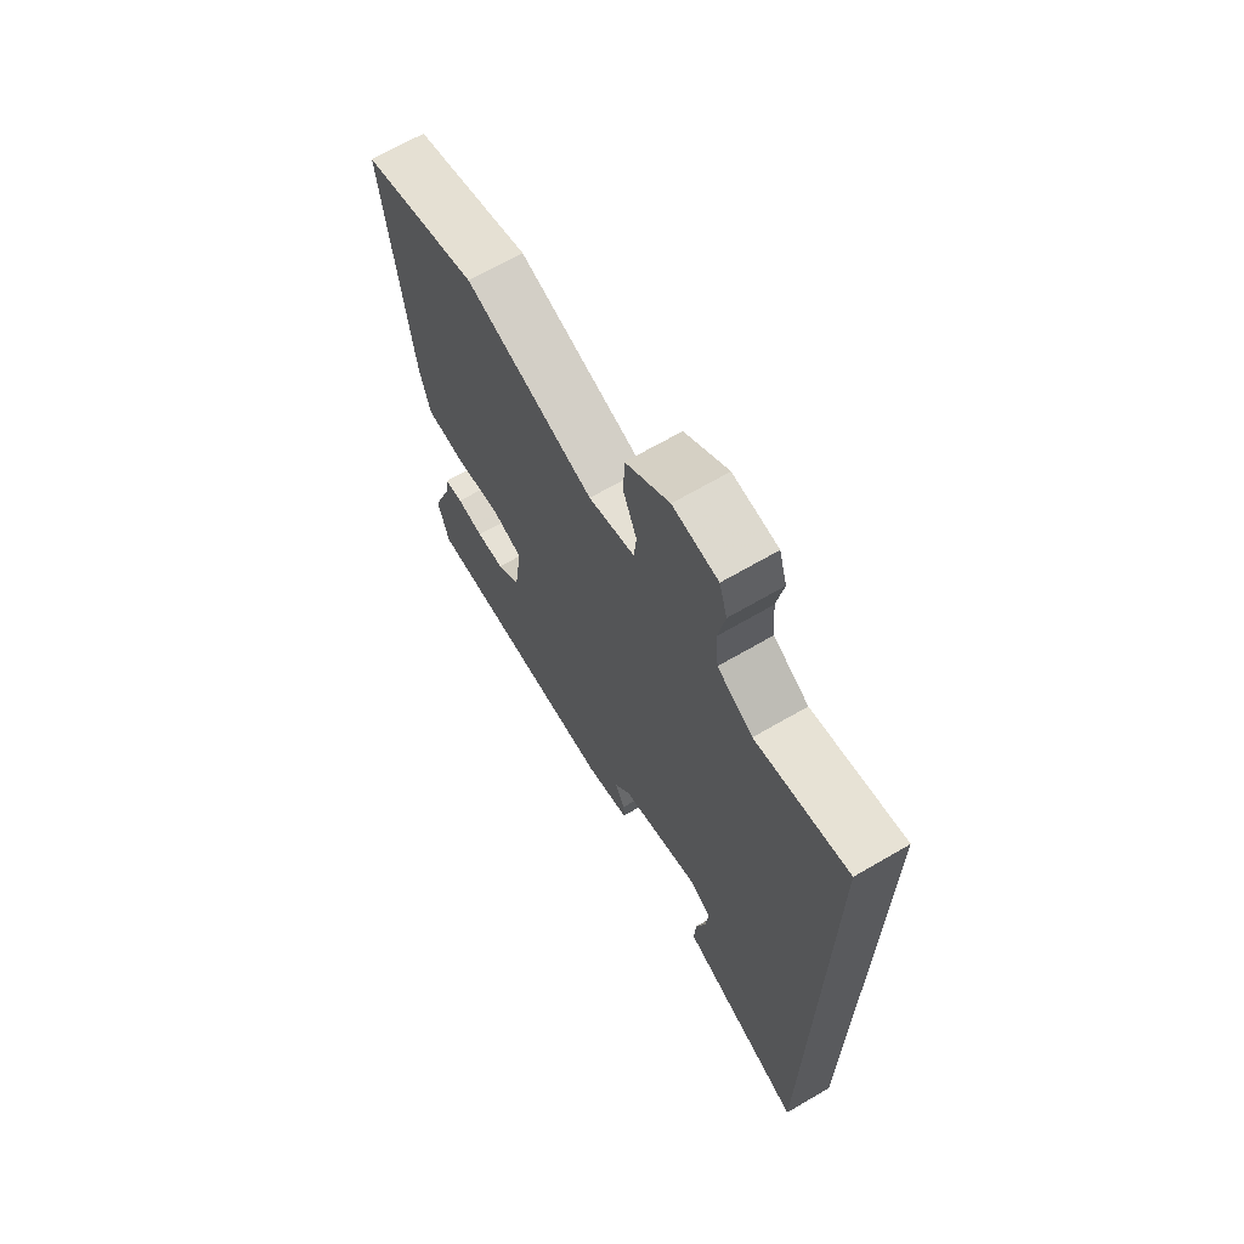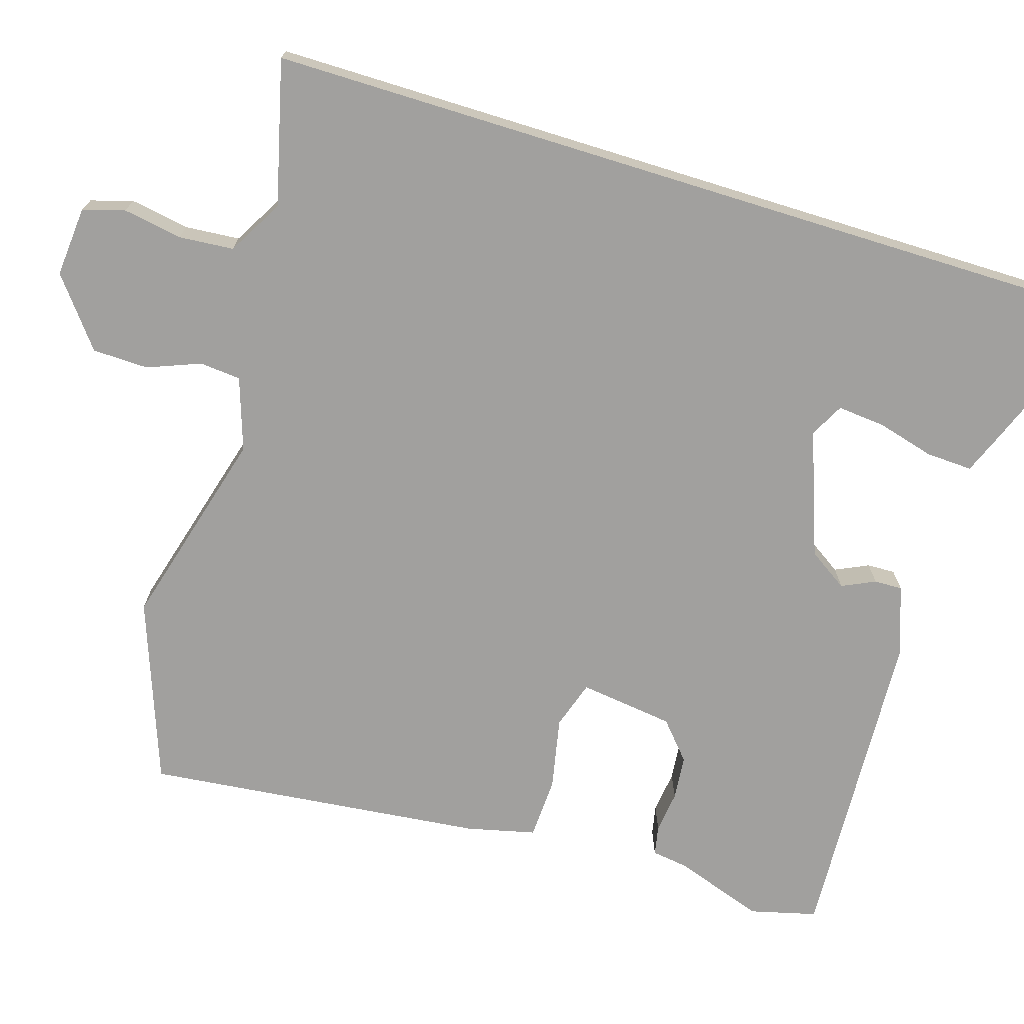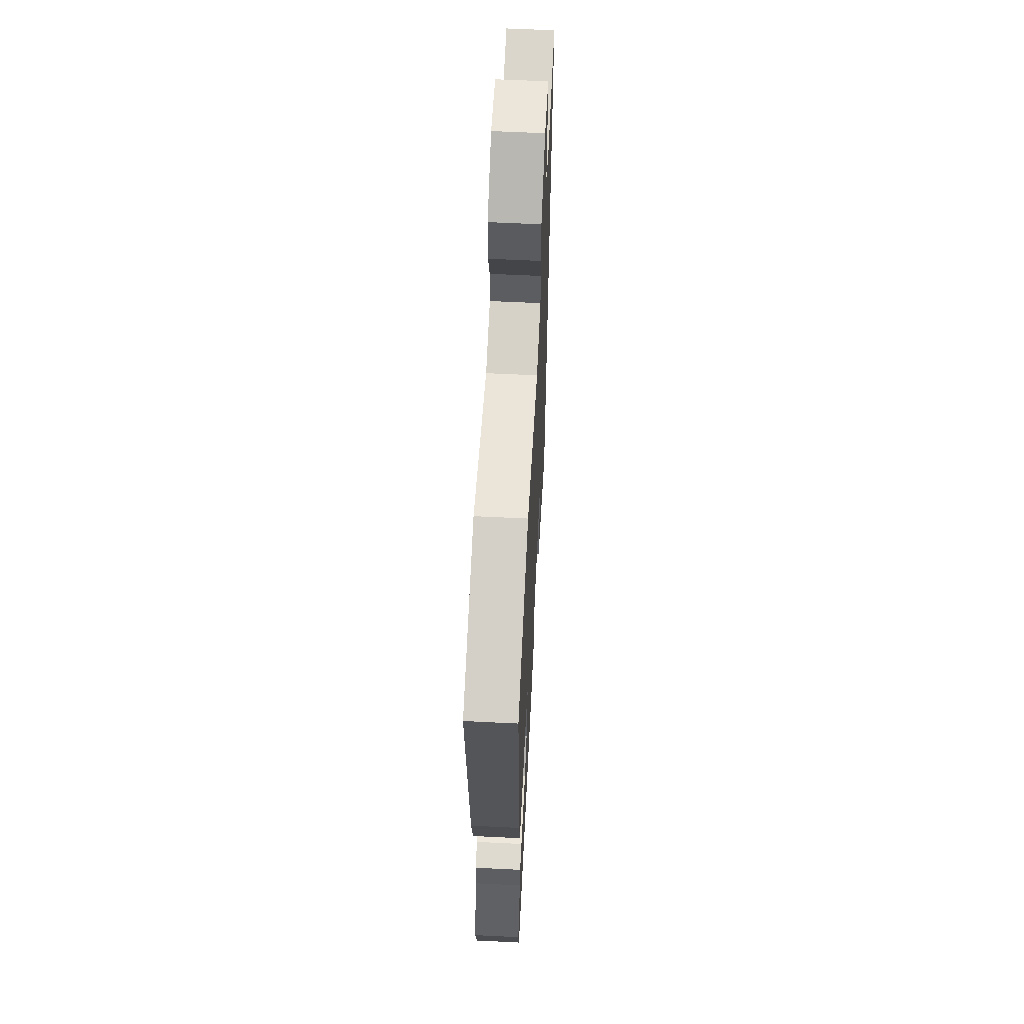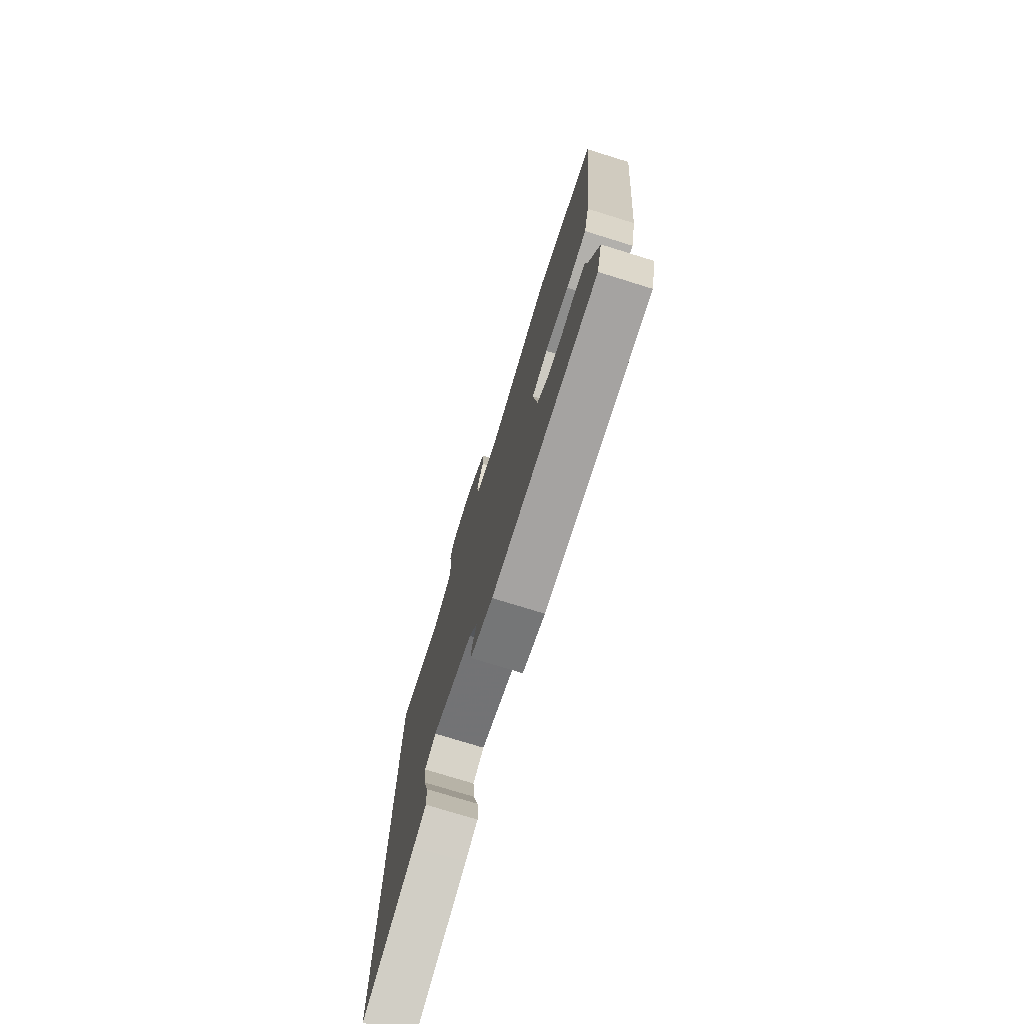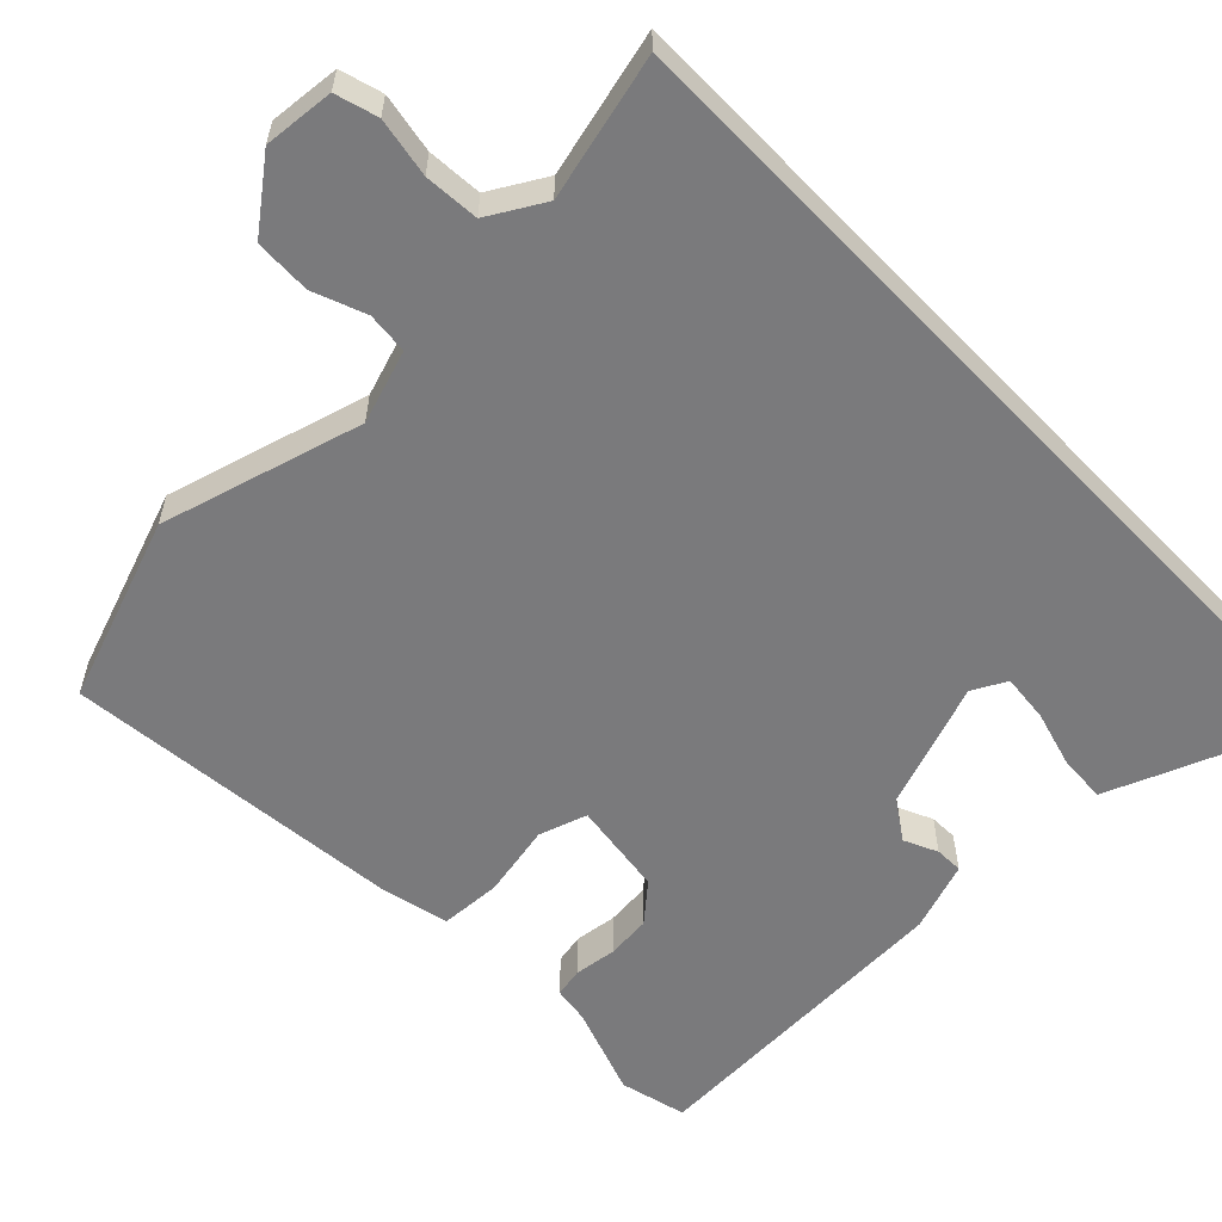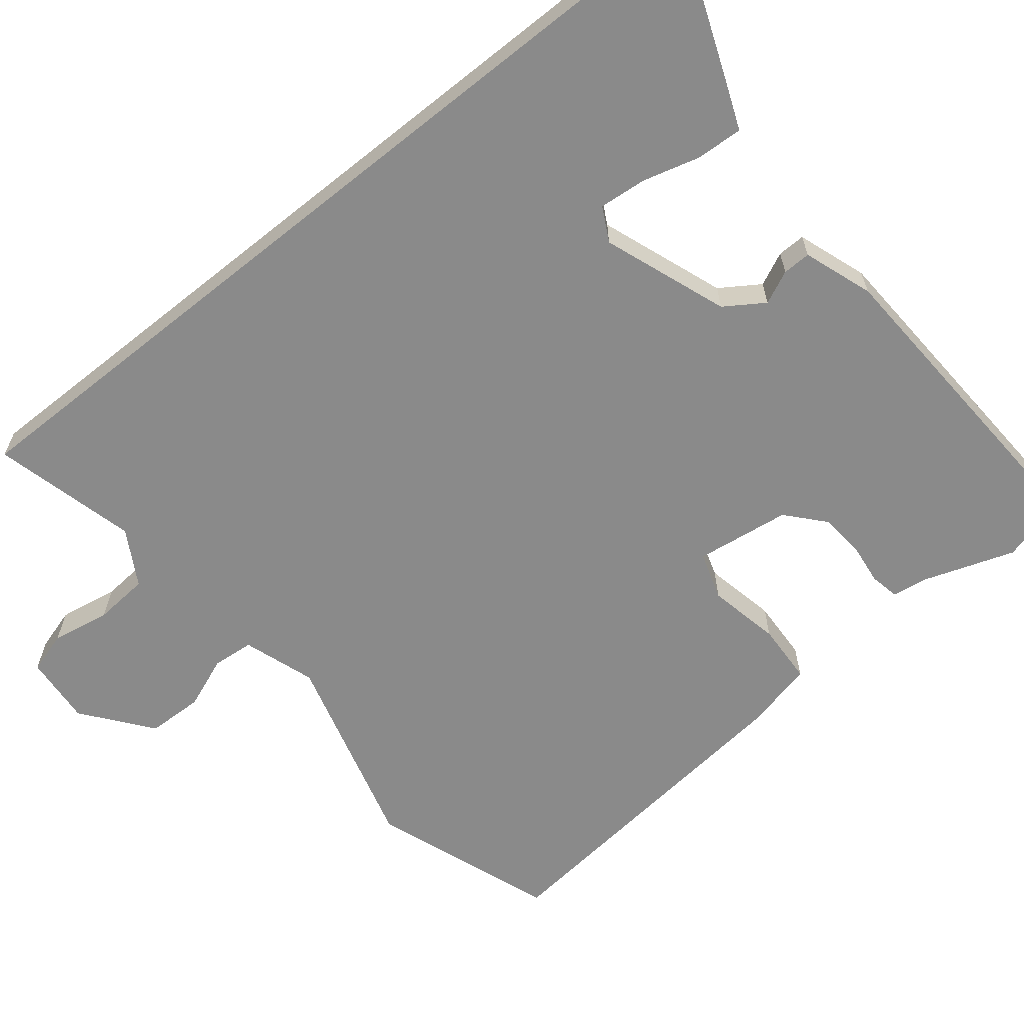
<metadata>
{"format":"obj","ext":"obj","renderer":"f3d","projection":"perspective","resolution":1024,"background":"white","views":[{"elev":68.2,"azim":59.8,"up":"+Z"},{"elev":-71.8,"azim":72.8,"up":"+Y"},{"elev":59.5,"azim":-87.1,"up":"+Z"},{"elev":-76.0,"azim":-107.2,"up":"+Z"},{"elev":-58.2,"azim":43.9,"up":"+Y"},{"elev":-63.4,"azim":128.8,"up":"+Y"}]}
</metadata>
<code>
v 0.5 0.07 0.587
v 0.5 0.07 -0.602
v 0.285 0.07 -0.518
v 0.233 0.07 -0.497
v 0.236 0.07 -0.434
v 0.257 0.07 -0.357
v 0.263 0.07 -0.292
v 0.217 0.07 -0.268
v 0.048 0.07 -0.33
v 0.013 0.07 -0.383
v 0.034 0.07 -0.428
v 0.035 0.07 -0.466
v -0.059 0.07 -0.499
v -0.495 0.07 -0.521
v -0.518 0.07 -0.431
v -0.476 0.07 -0.309
v -0.469 0.07 -0.26
v -0.429 0.07 -0.252
v -0.372 0.07 -0.259
v -0.312 0.07 -0.253
v -0.262 0.07 -0.209
v -0.245 0.07 -0.081
v -0.31 0.07 -0.06
v -0.408 0.07 -0.08
v -0.491 0.07 -0.076
v -0.513 0.07 0.017
v -0.562 0.07 0.477
v -0.315 0.07 0.567
v -0.043 0.07 0.492
v 0.055 0.07 0.525
v 0.06 0.07 0.581
v 0.032 0.07 0.652
v 0.034 0.07 0.728
v 0.126 0.07 0.8
v 0.221 0.07 0.792
v 0.238 0.07 0.735
v 0.224 0.07 0.655
v 0.23 0.07 0.581
v 0.305 0.07 0.538
v 0.5 0 0.587
v 0.5 0 -0.602
v 0.285 0 -0.518
v 0.233 0 -0.497
v 0.236 0 -0.434
v 0.257 0 -0.357
v 0.263 0 -0.292
v 0.217 0 -0.268
v 0.048 0 -0.33
v 0.013 0 -0.383
v 0.034 0 -0.428
v 0.035 0 -0.466
v -0.059 0 -0.499
v -0.495 0 -0.521
v -0.518 0 -0.431
v -0.476 0 -0.309
v -0.469 0 -0.26
v -0.429 0 -0.252
v -0.372 0 -0.259
v -0.312 0 -0.253
v -0.262 0 -0.209
v -0.245 0 -0.081
v -0.31 0 -0.06
v -0.408 0 -0.08
v -0.491 0 -0.076
v -0.513 0 0.017
v -0.562 0 0.477
v -0.315 0 0.567
v -0.043 0 0.492
v 0.055 0 0.525
v 0.06 0 0.581
v 0.032 0 0.652
v 0.034 0 0.728
v 0.126 0 0.8
v 0.221 0 0.792
v 0.238 0 0.735
v 0.224 0 0.655
v 0.23 0 0.581
v 0.305 0 0.538
f 35 36 37
f 34 35 37
f 33 34 37
f 32 33 37
f 31 32 37
f 30 31 37 38
f 29 30 38 39
f 27 28 29
f 26 27 29
f 25 26 29
f 24 25 29
f 23 24 29
f 22 23 29 39
f 16 17 18 19
f 16 19 20
f 15 16 20
f 14 15 20
f 13 14 20
f 12 13 20
f 11 12 20
f 10 11 20
f 9 10 20 21
f 4 5 6
f 3 4 6
f 2 3 6
f 2 6 7
f 1 2 7
f 22 39 1
f 21 22 1
f 9 21 1
f 8 9 1
f 1 7 8
f 76 75 74
f 76 74 73
f 76 73 72
f 76 72 71
f 76 71 70
f 77 76 70 69
f 78 77 69 68
f 68 67 66
f 68 66 65
f 68 65 64
f 68 64 63
f 68 63 62
f 78 68 62 61
f 58 57 56 55
f 59 58 55
f 59 55 54
f 59 54 53
f 59 53 52
f 59 52 51
f 59 51 50
f 59 50 49
f 60 59 49 48
f 45 44 43
f 45 43 42
f 45 42 41
f 46 45 41
f 46 41 40
f 40 78 61
f 40 61 60
f 40 60 48
f 40 48 47
f 47 46 40
f 1 40 41 2
f 2 41 42 3
f 3 42 43 4
f 4 43 44 5
f 5 44 45 6
f 6 45 46 7
f 7 46 47 8
f 8 47 48 9
f 9 48 49 10
f 10 49 50 11
f 11 50 51 12
f 12 51 52 13
f 13 52 53 14
f 14 53 54 15
f 15 54 55 16
f 16 55 56 17
f 17 56 57 18
f 18 57 58 19
f 19 58 59 20
f 20 59 60 21
f 21 60 61 22
f 22 61 62 23
f 23 62 63 24
f 24 63 64 25
f 25 64 65 26
f 26 65 66 27
f 27 66 67 28
f 28 67 68 29
f 29 68 69 30
f 30 69 70 31
f 31 70 71 32
f 32 71 72 33
f 33 72 73 34
f 34 73 74 35
f 35 74 75 36
f 36 75 76 37
f 37 76 77 38
f 38 77 78 39
f 39 78 40 1

</code>
